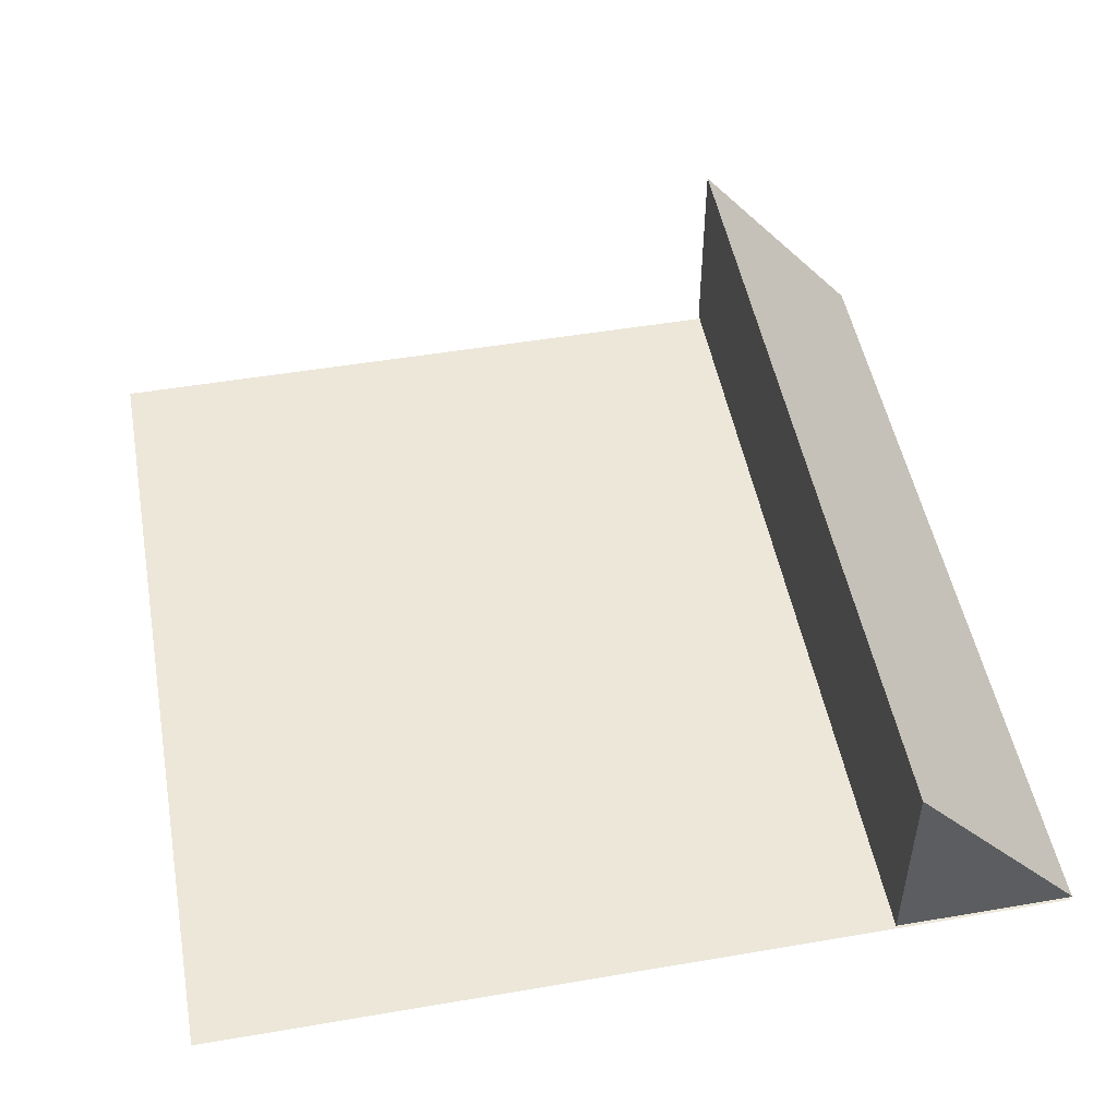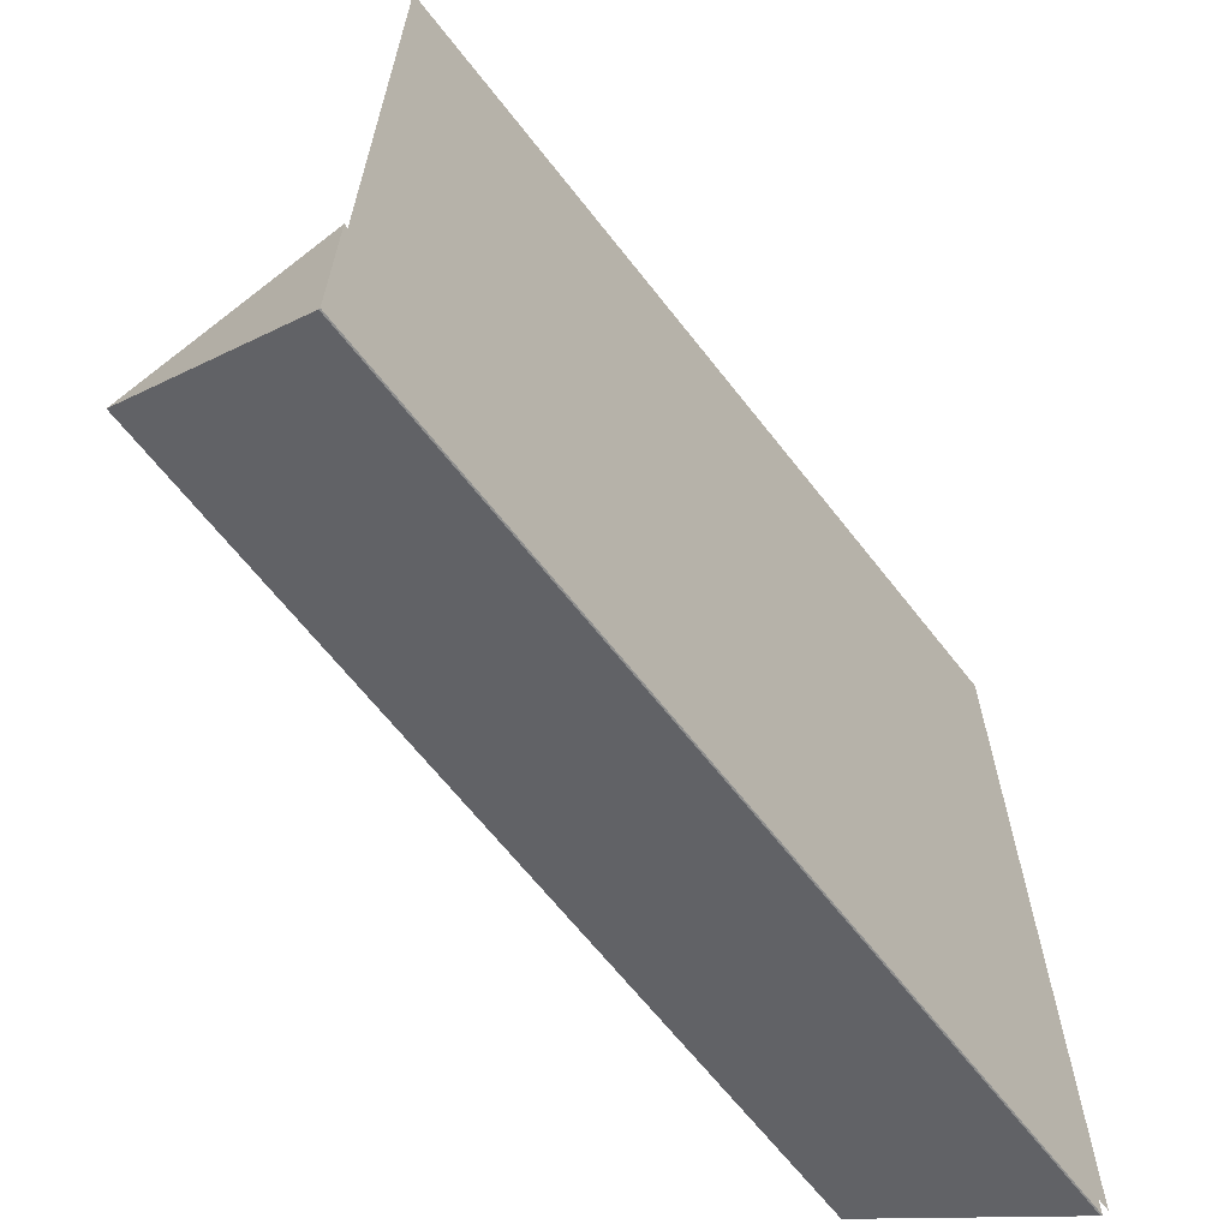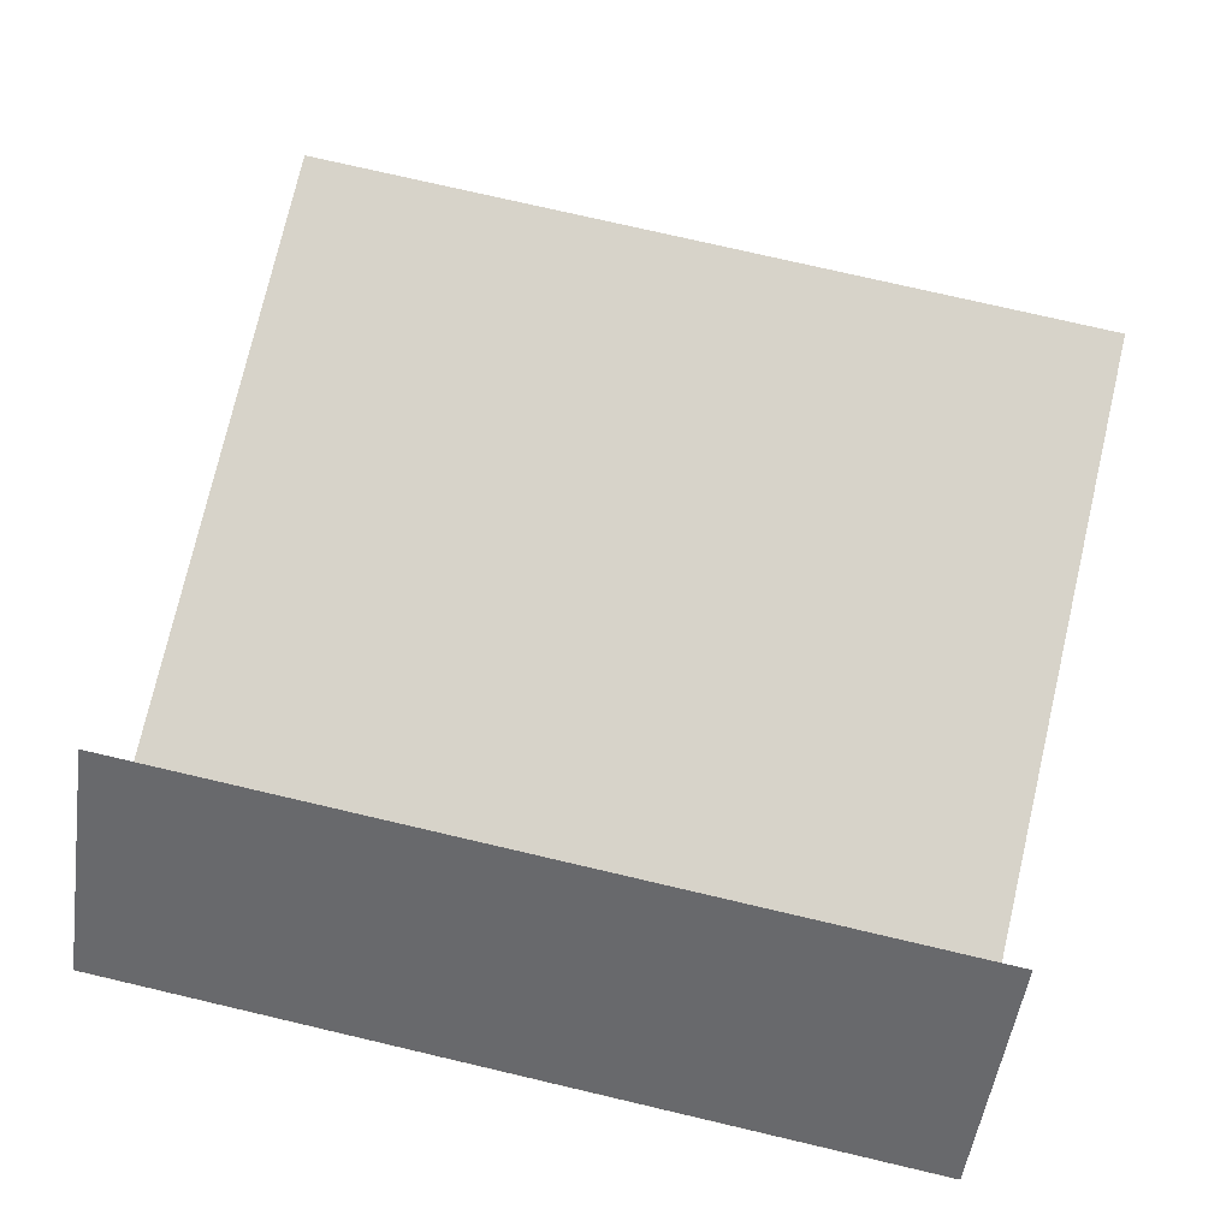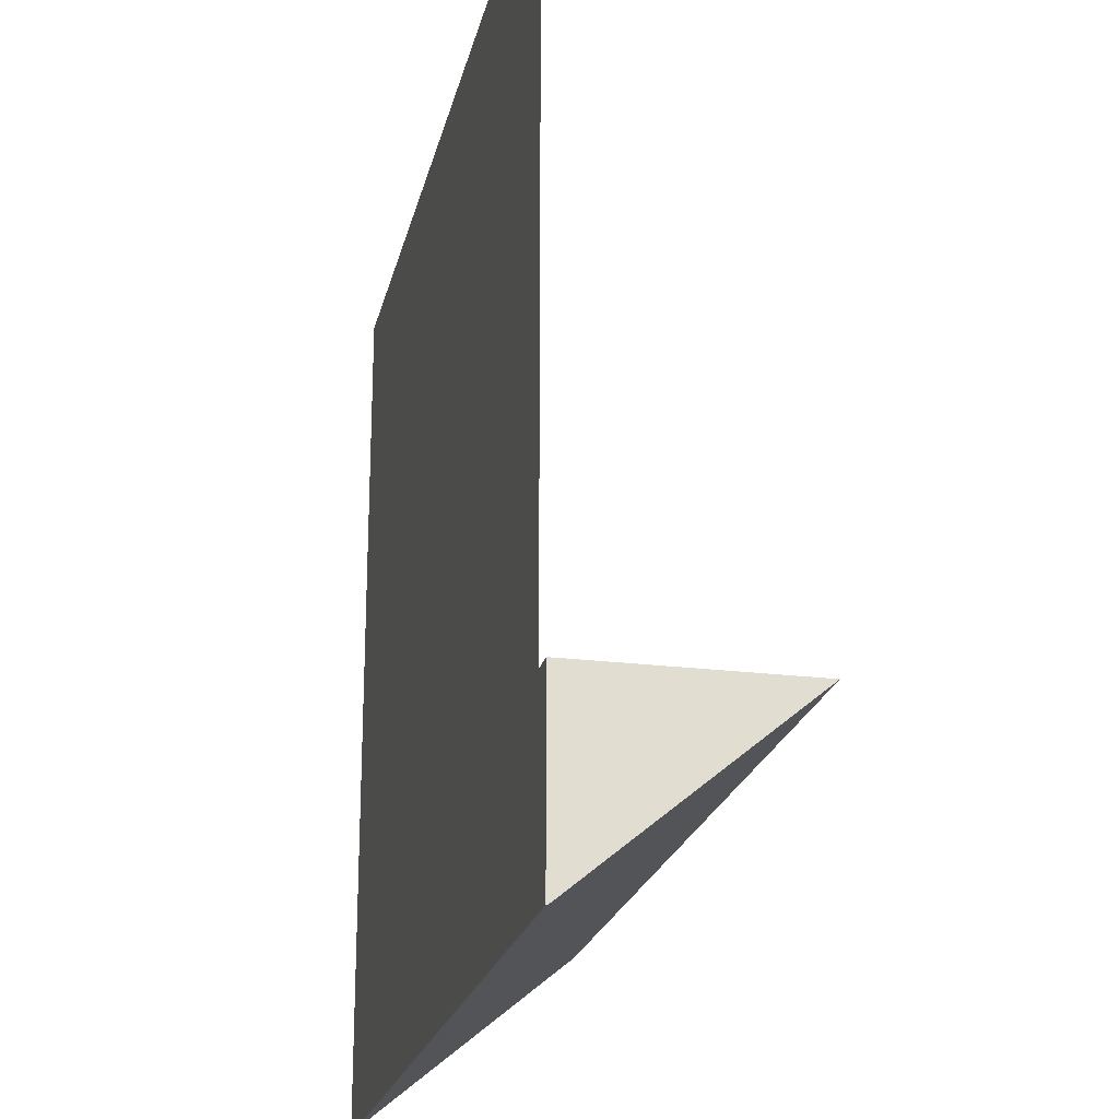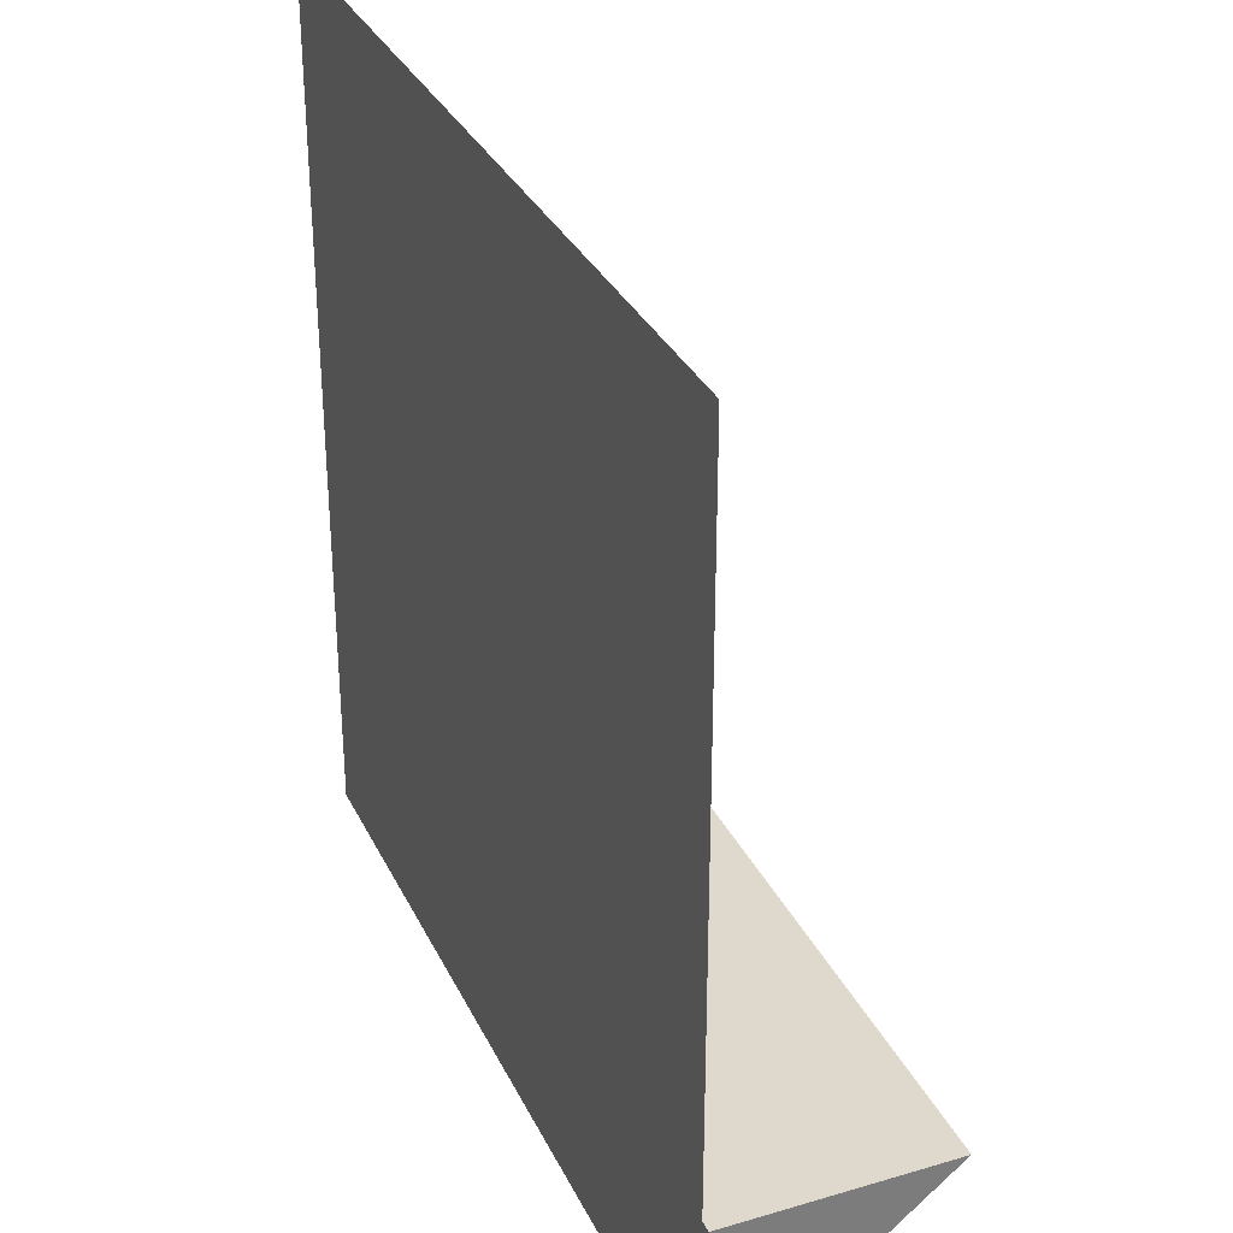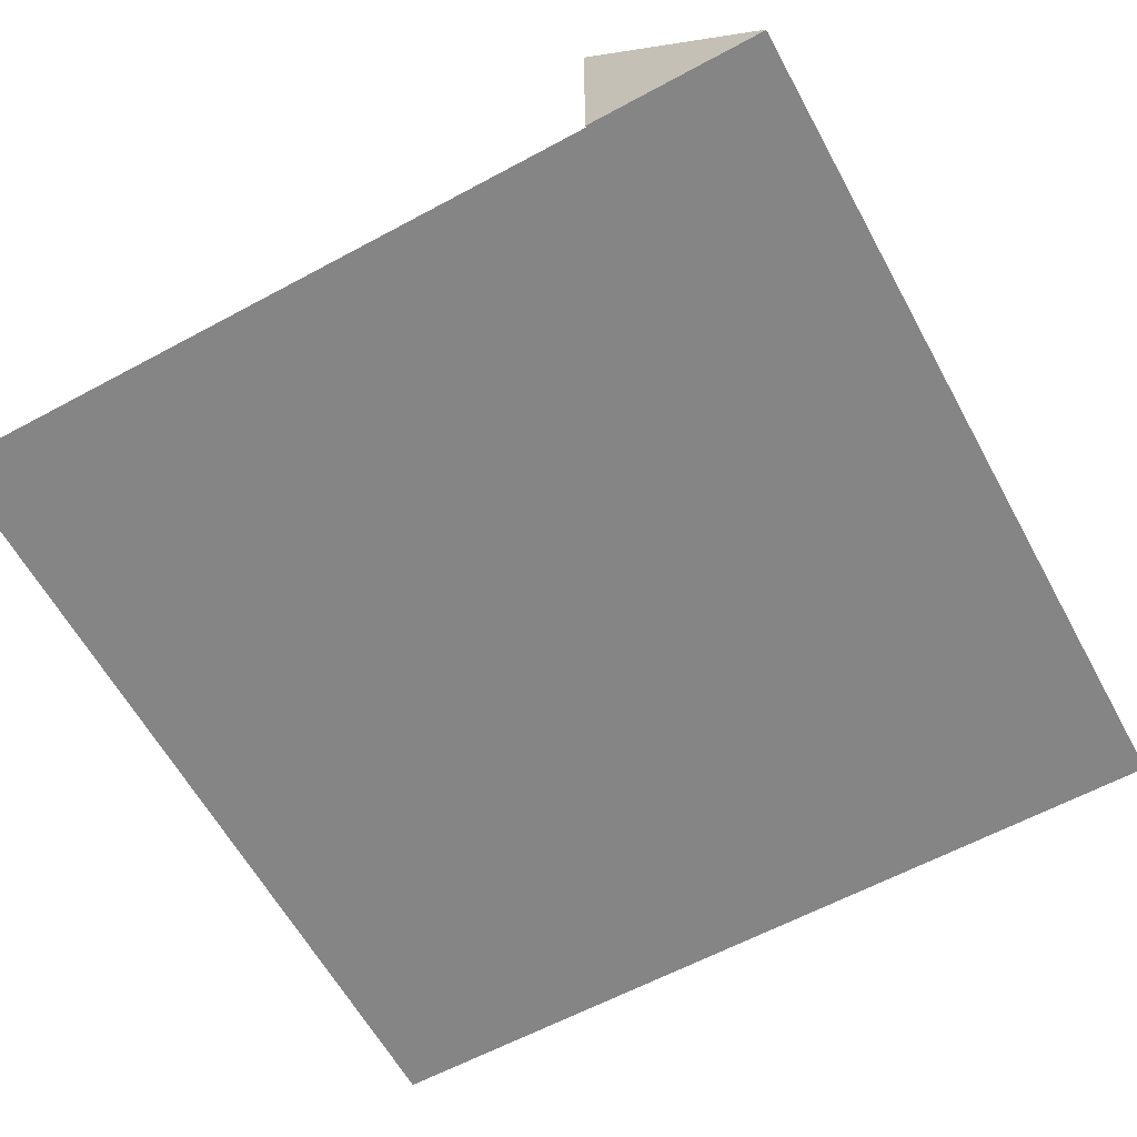
<metadata>
{"format":"obj","ext":"obj","renderer":"f3d","projection":"perspective","resolution":1024,"background":"white","views":[{"elev":50.1,"azim":79.4,"up":"+Y"},{"elev":-65.6,"azim":-52.0,"up":"+Z"},{"elev":76.3,"azim":-166.9,"up":"+Y"},{"elev":-22.0,"azim":77.5,"up":"+Z"},{"elev":32.1,"azim":67.6,"up":"+Z"},{"elev":-61.8,"azim":118.7,"up":"+Y"}]}
</metadata>
<code>
v 0.8 -0.785 -0.8
v 0.8 -0.785 -0.4693
v -0.8 -0.785 -0.4693
v -0.8 -0.785 -0.8
v 0.8 -0.7824 -0.8
v 0.8 -0.385 -0.4693
v -0.8 -0.385 -0.4693
v -0.8 -0.7824 -0.8
v -0.8 -0.795 0.8
v 0.8 -0.795 0.8
v -0.8 -0.795 -0.8
v 0.8 -0.795 -0.8
f 2 4 1
f 8 6 5
f 5 2 1
f 6 3 2
f 3 8 4
f 1 8 5
f 10 11 9
f 2 3 4
f 8 7 6
f 5 6 2
f 6 7 3
f 3 7 8
f 1 4 8
f 10 12 11

</code>
